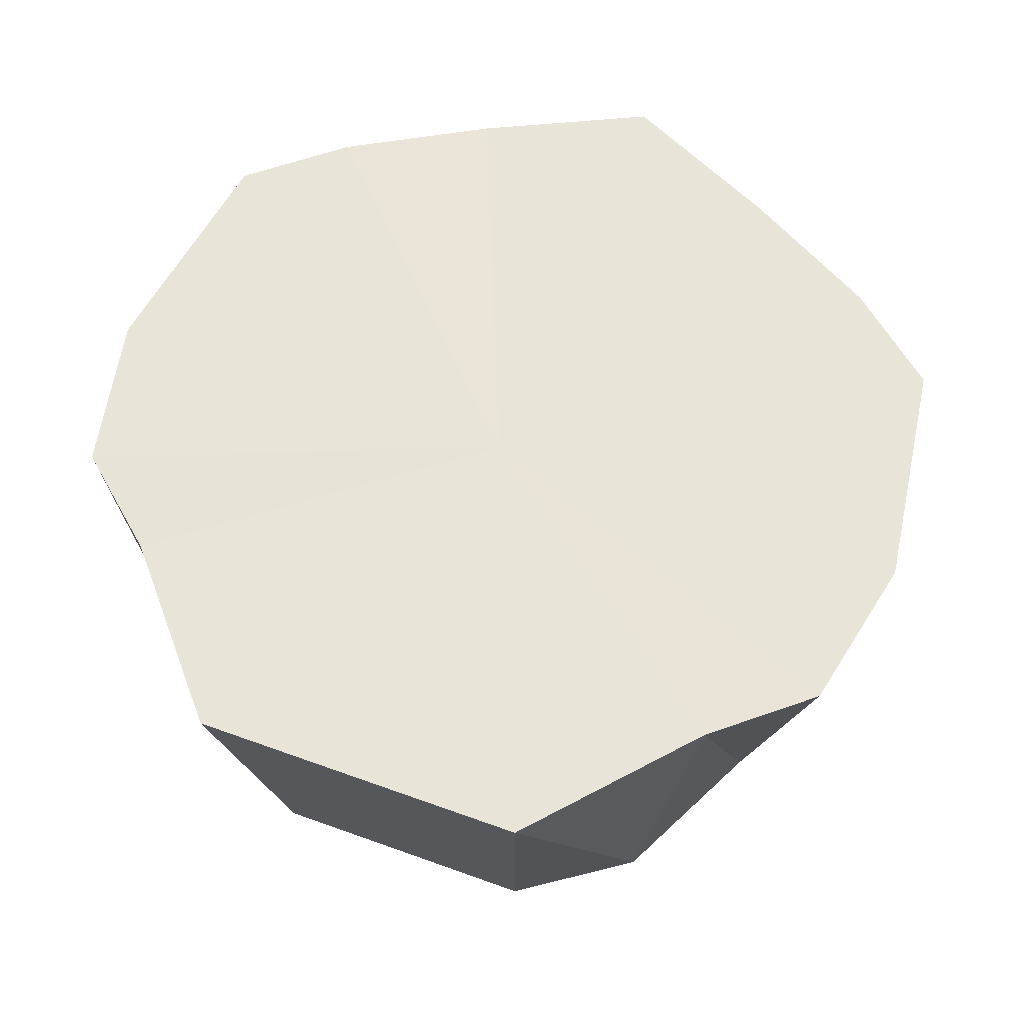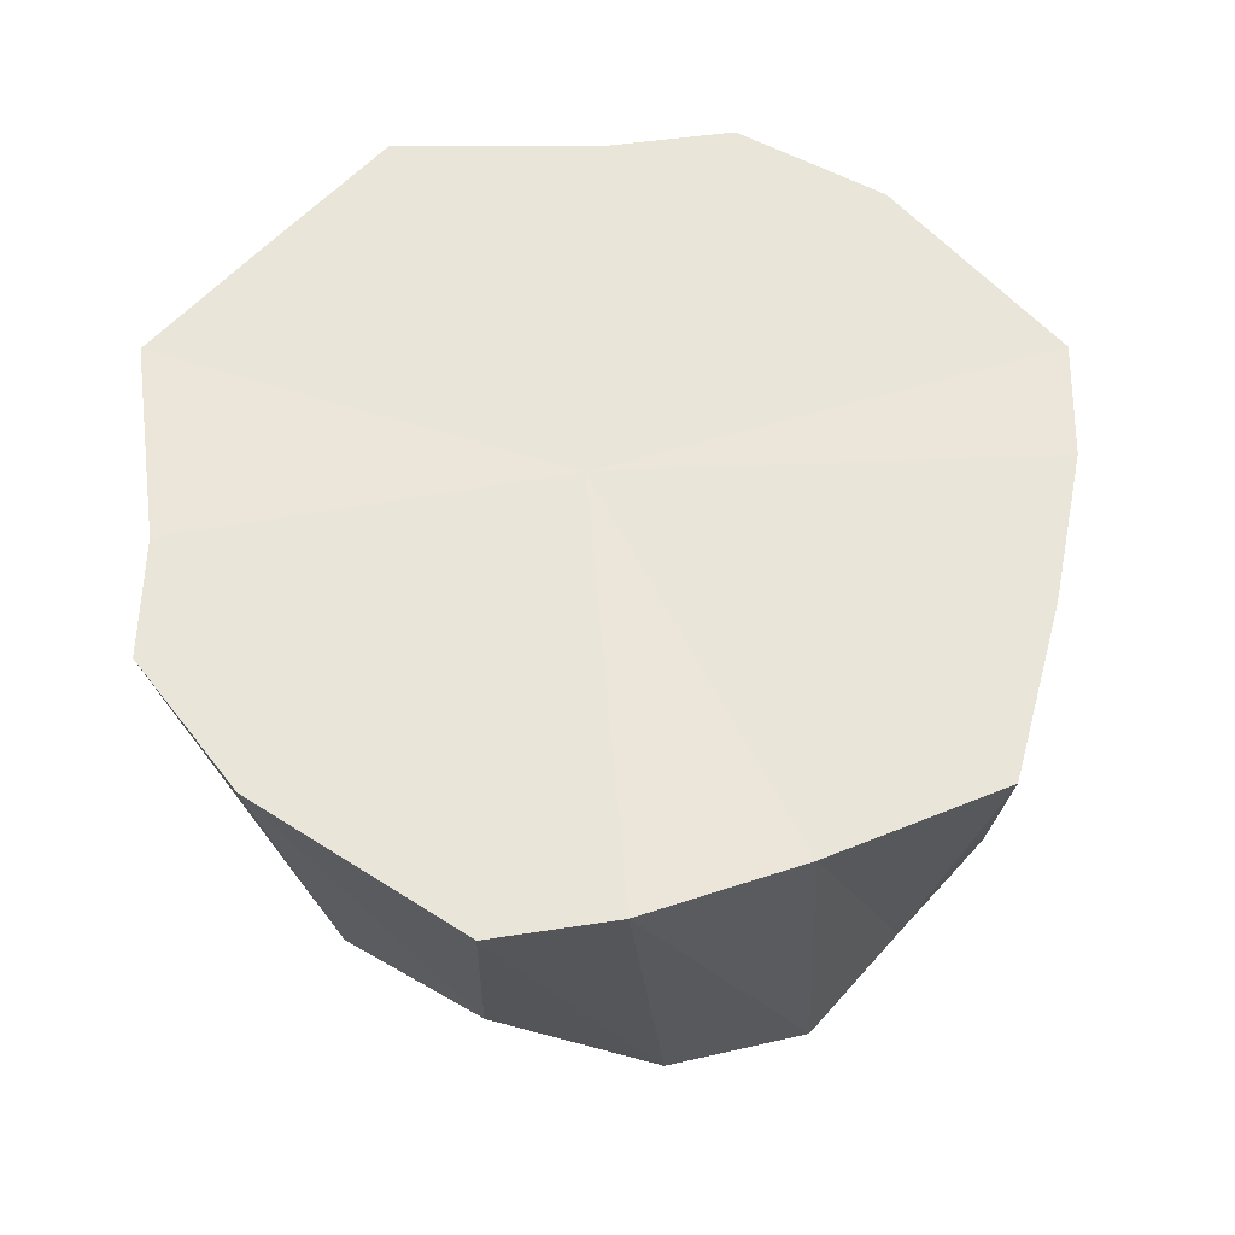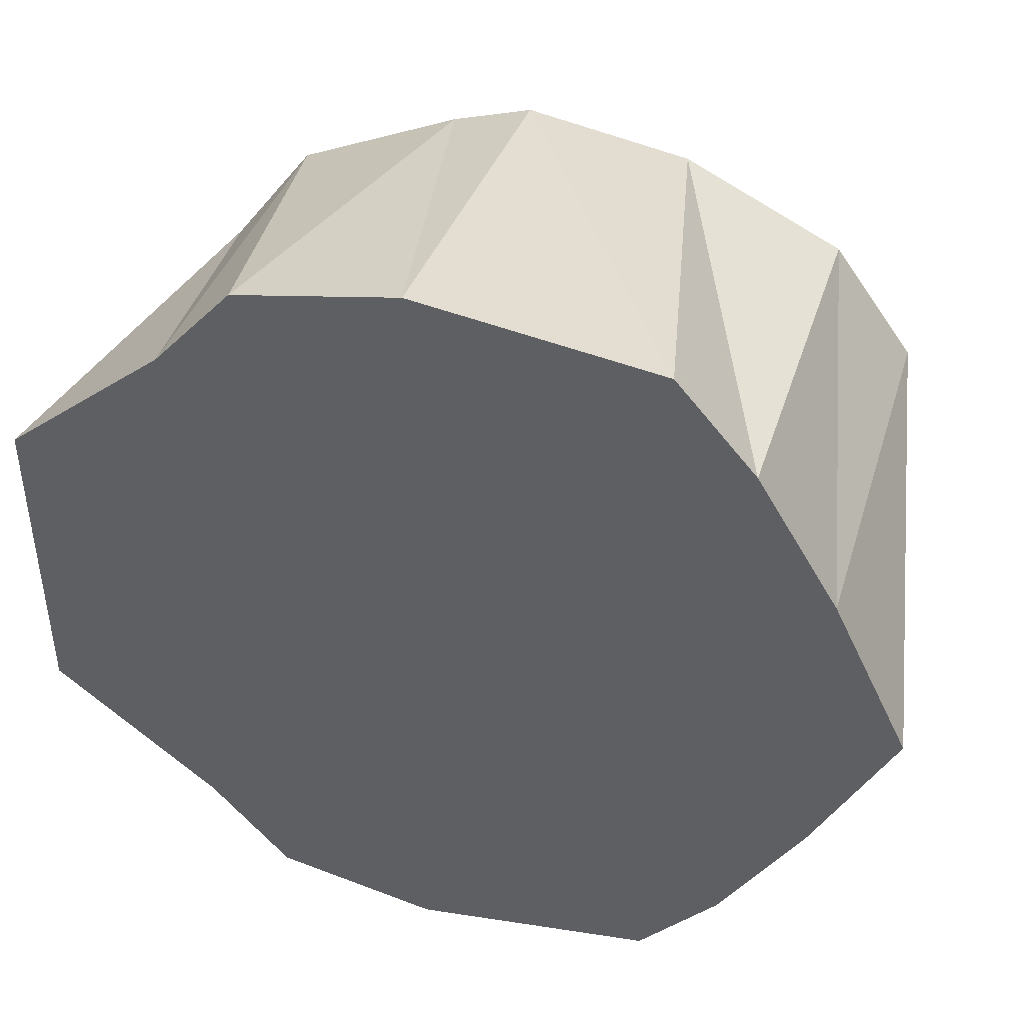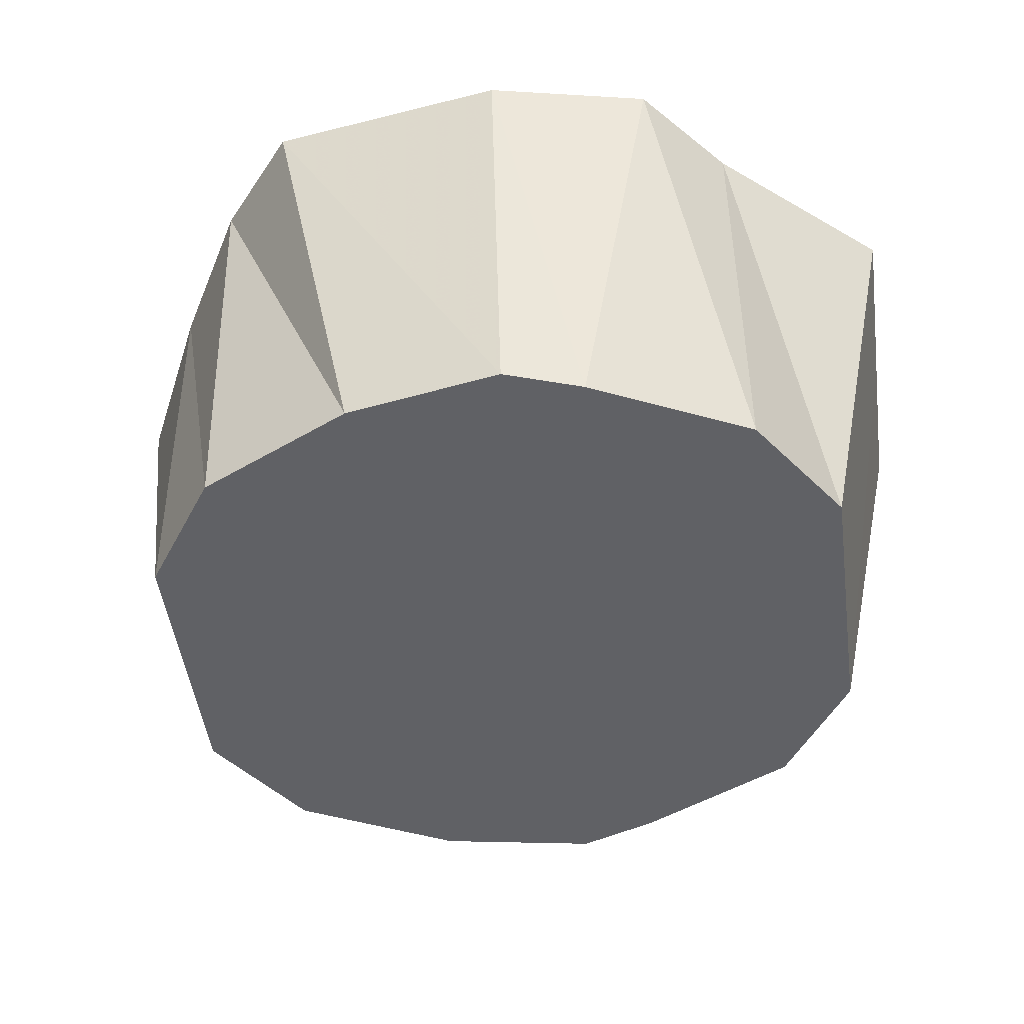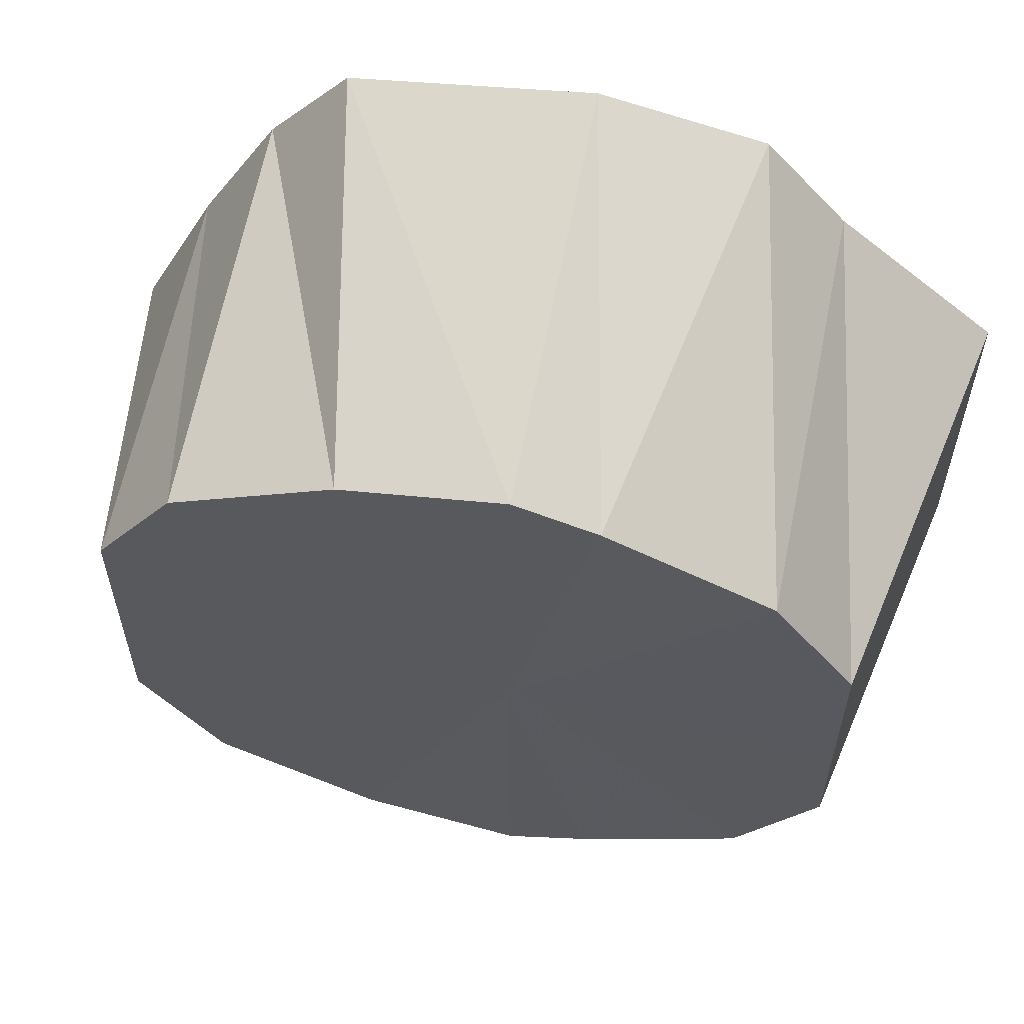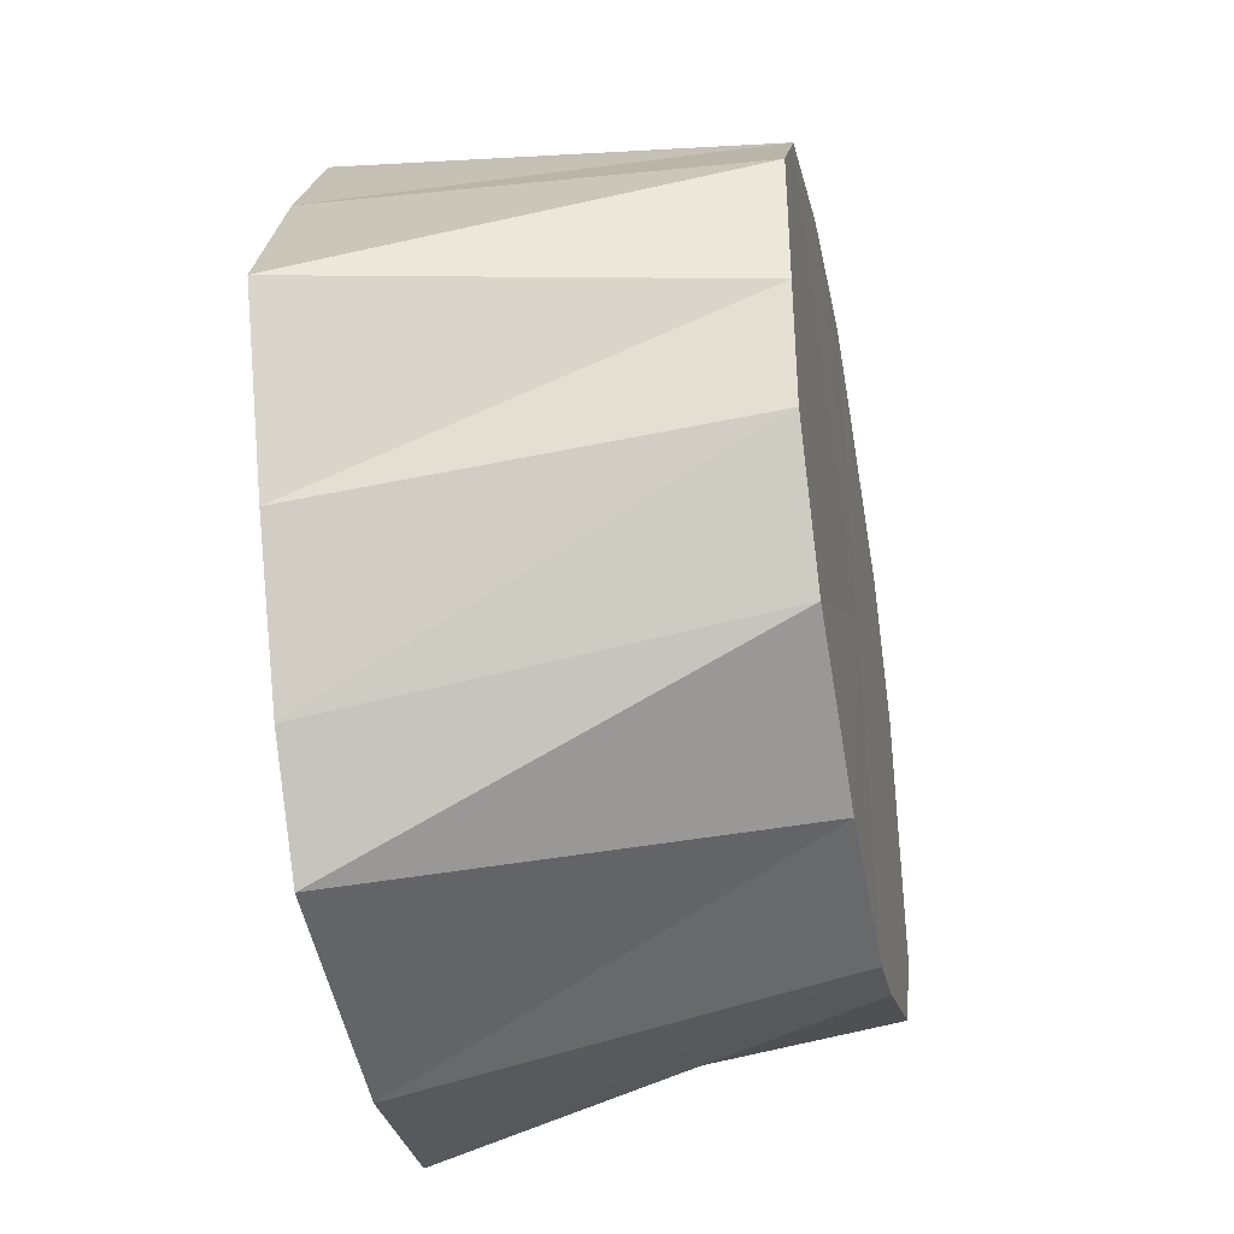
<metadata>
{"format":"obj","ext":"obj","renderer":"f3d","projection":"perspective","resolution":1024,"background":"white","views":[{"elev":60.3,"azim":110.3,"up":"+Y"},{"elev":57.8,"azim":-138.7,"up":"+Y"},{"elev":44.4,"azim":-163.8,"up":"+Z"},{"elev":-48.3,"azim":7.9,"up":"+Y"},{"elev":59.1,"azim":11.5,"up":"+Z"},{"elev":-40.7,"azim":-79.4,"up":"+Z"}]}
</metadata>
<code>
o 27605
v 2248 1885 23.93
v 2248 1885 23.93
v 2248 1885 23.92
v 2248 1885 23.92
v 2248 1885 23.92
v 2248 1885 23.93
v 2248 1885 23.9
v 2248 1885 23.91
v 2248 1885 23.88
v 2248 1885 23.88
v 2248 1885 23.9
v 2248 1885 23.86
v 2248 1885 23.88
v 2248 1885 23.88
v 2248 1885 23.84
v 2248 1885 23.86
v 2248 1885 23.83
v 2248 1885 23.85
v 2248 1885 23.84
v 2248 1885 23.85
v 2248 1885 23.9
v 2248 1885 23.91
v 2248 1885 23.83
v 2248 1885 23.84
v 2248 1885 23.82
v 2248 1885 23.83
v 2248 1885 23.83
v 2248 1885 23.82
v 2248 1885 23.83
v 2248 1885 23.84
v 2248 1885 23.84
v 2248 1885 23.86
v 2248 1885 23.85
v 2248 1885 23.92
v 2248 1885 23.91
v 2248 1885 23.9
v 2248 1885 23.88
v 2248 1885 23.86
v 2248 1885 23.85
v 2248 1885 23.88
v 2248 1885 23.86
v 2248 1885 23.86
v 2248 1885 23.88
v 2248 1885 23.88
v 2248 1885 23.9
v 2248 1885 23.9
v 2248 1885 23.9
v 2248 1885 23.92
v 2248 1885 23.93
v 2248 1885 23.91
v 2248 1885 23.92
v 2248 1885 23.93
v 2248 1885 23.93
v 2248 1885 23.92
v 2248 1885 23.91
v 2248 1885 23.92
v 2248 1885 23.9
v 2248 1885 23.9
v 2248 1885 23.86
v 2248 1885 23.86
v 2248 1885 23.88
v 2248 1885 23.84
v 2248 1885 23.85
v 2248 1885 23.84
v 2248 1885 23.85
v 2248 1885 23.84
v 2248 1885 23.92
v 2248 1885 23.91
v 2248 1885 23.9
v 2248 1885 23.93
v 2248 1885 23.88
v 2248 1885 23.93
v 2248 1885 23.92
v 2248 1885 23.93
v 2248 1885 23.9
v 2248 1885 23.92
v 2248 1885 23.88
v 2248 1885 23.9
v 2248 1885 23.86
v 2248 1885 23.88
v 2248 1885 23.84
v 2248 1885 23.86
v 2248 1885 23.83
v 2248 1885 23.84
v 2248 1885 23.82
v 2248 1885 23.83
f 1 2 3
f 2 4 5
f 6 5 3
f 4 7 8
f 3 5 9
f 7 10 11
f 10 12 13
f 14 13 11
f 11 13 9
f 12 15 16
f 15 17 18
f 19 20 9
f 21 22 9
f 23 24 18
f 18 24 9
f 17 25 24
f 25 26 27
f 28 27 24
f 24 27 9
f 29 30 27
f 27 30 9
f 26 31 30
f 31 32 33
f 34 35 9
f 35 36 9
f 37 38 9
f 38 39 9
f 32 40 41
f 42 41 33
f 33 41 9
f 41 43 9
f 44 43 41
f 40 45 43
f 43 46 9
f 47 46 43
f 45 48 46
f 48 49 50
f 50 51 9
f 49 1 51
f 52 51 50
f 51 3 9
f 53 3 51
f 54 55 56
f 57 58 55
f 59 60 61
f 62 63 60
f 64 65 66
f 67 68 69
f 70 71 72
f 72 71 73
f 74 71 70
f 73 71 75
f 76 71 74
f 75 71 77
f 78 71 76
f 77 71 79
f 80 71 78
f 79 71 81
f 82 71 80
f 81 71 83
f 84 71 82
f 83 71 85
f 86 71 84
f 85 71 86

</code>
